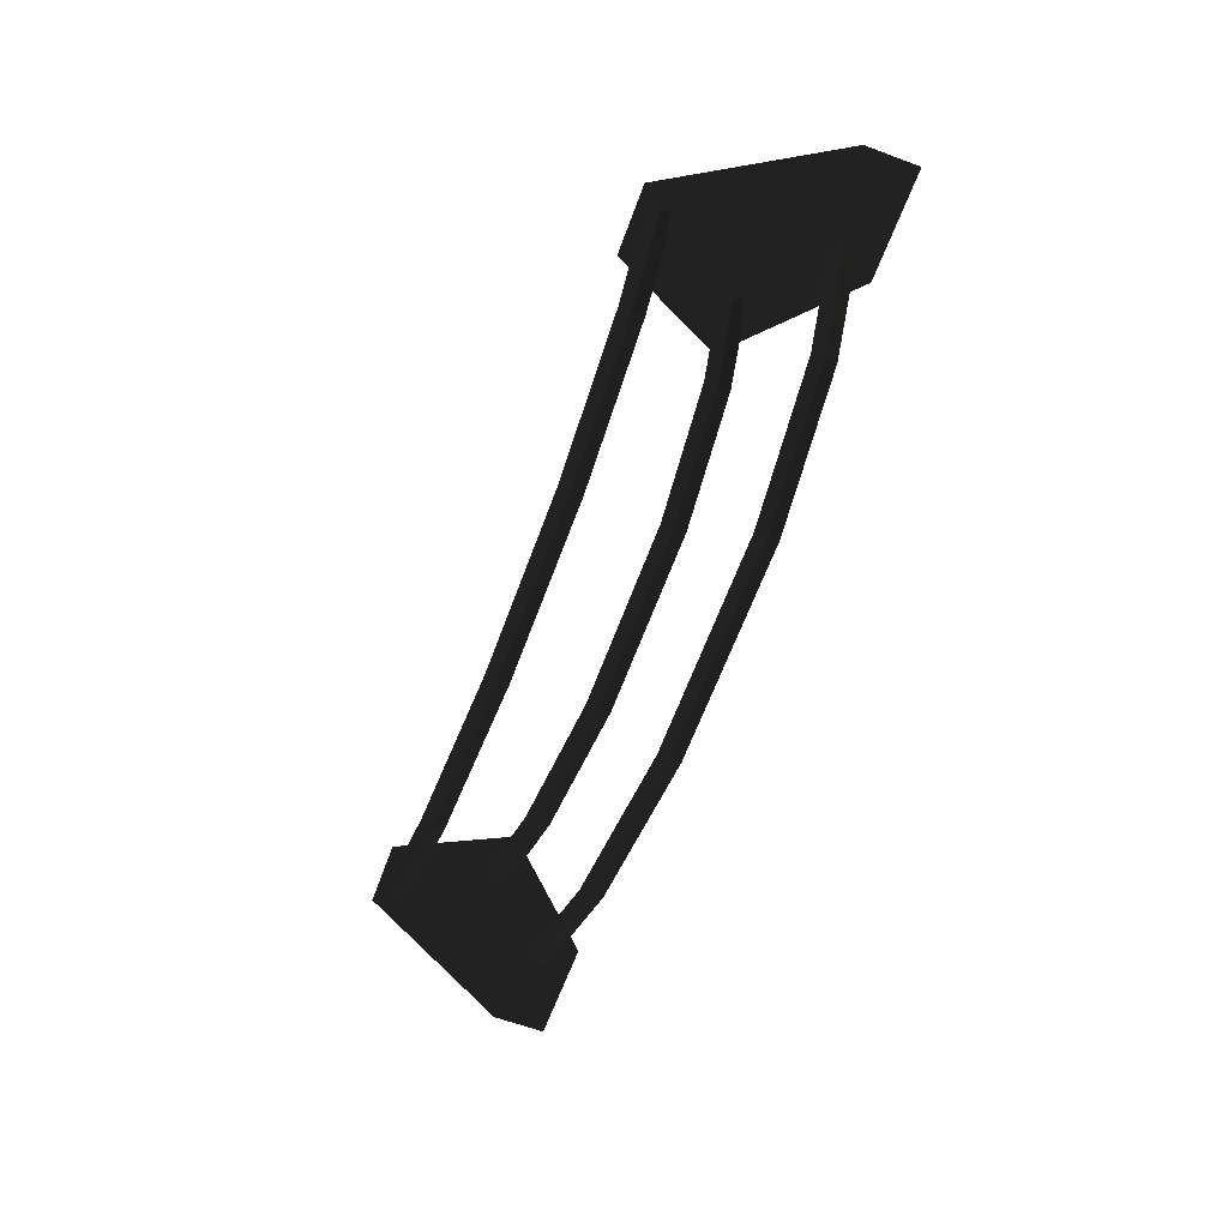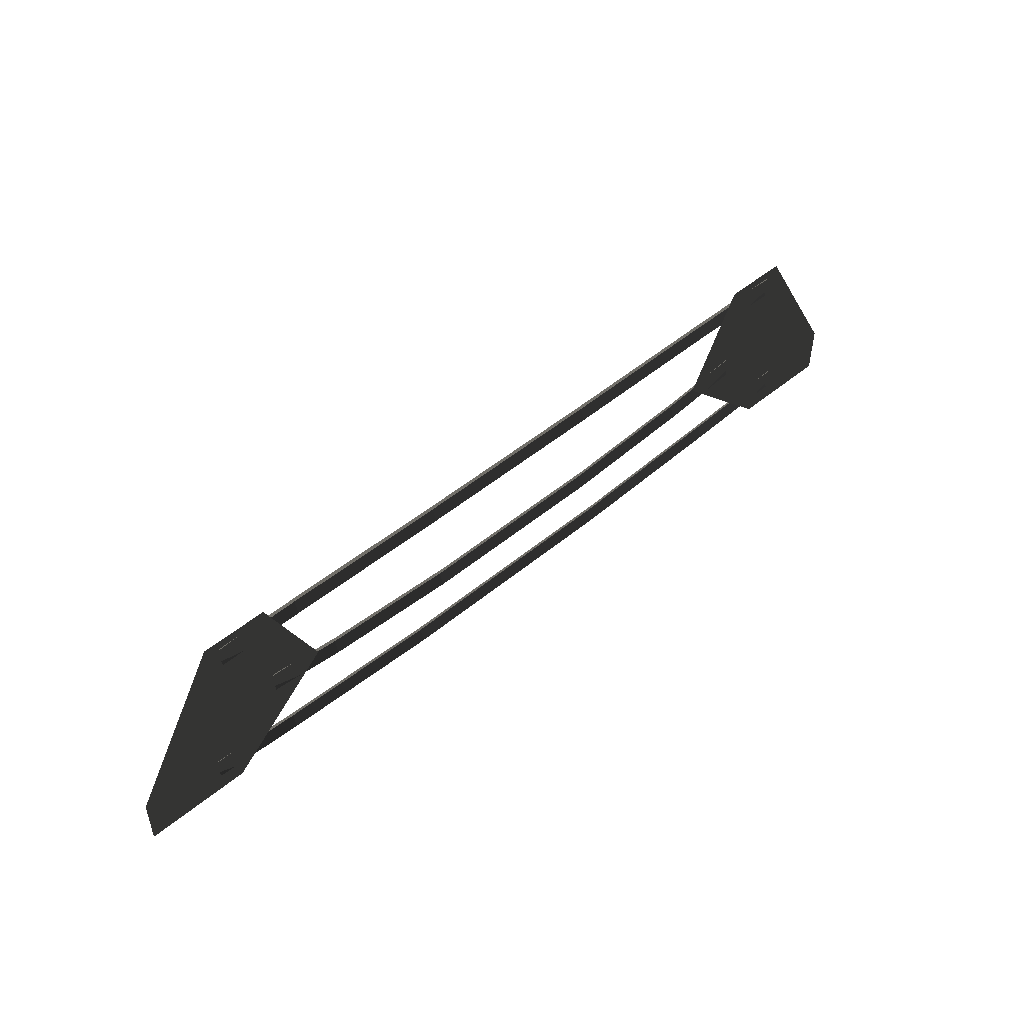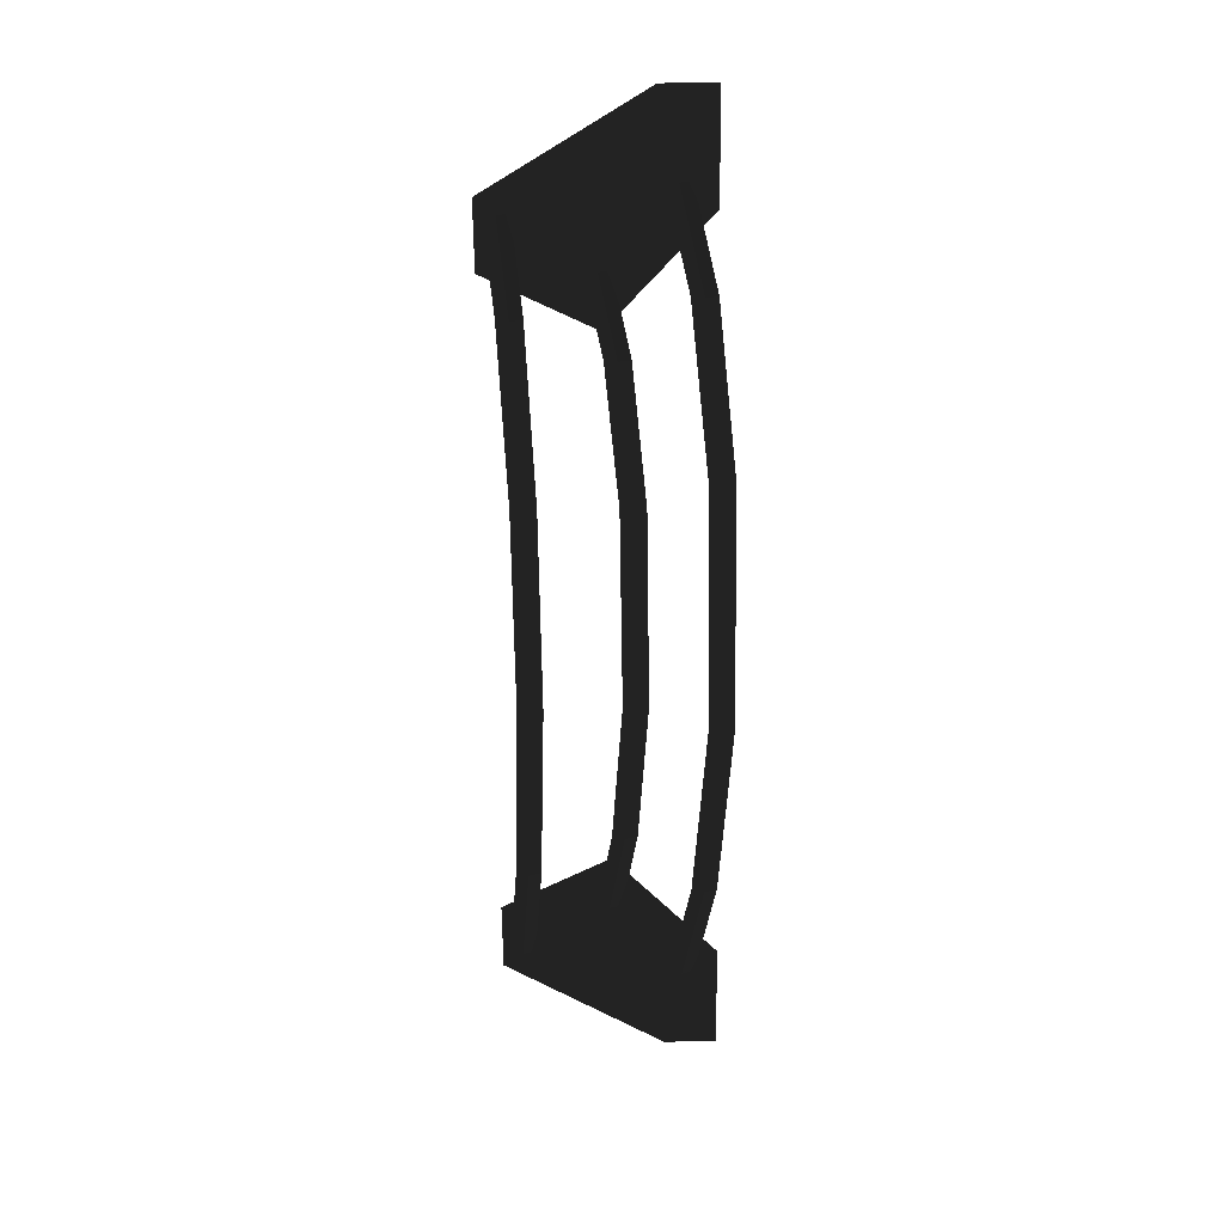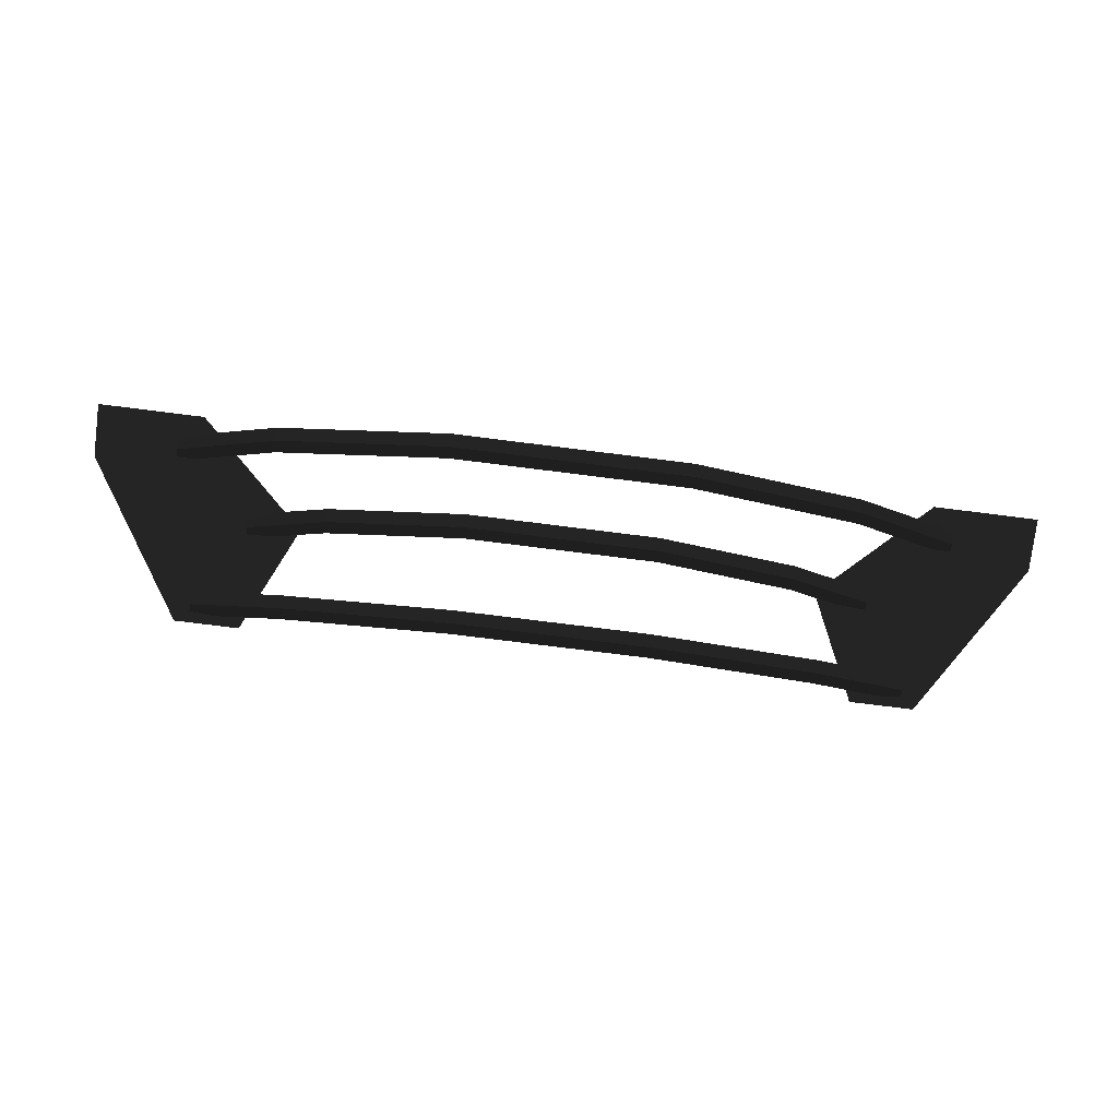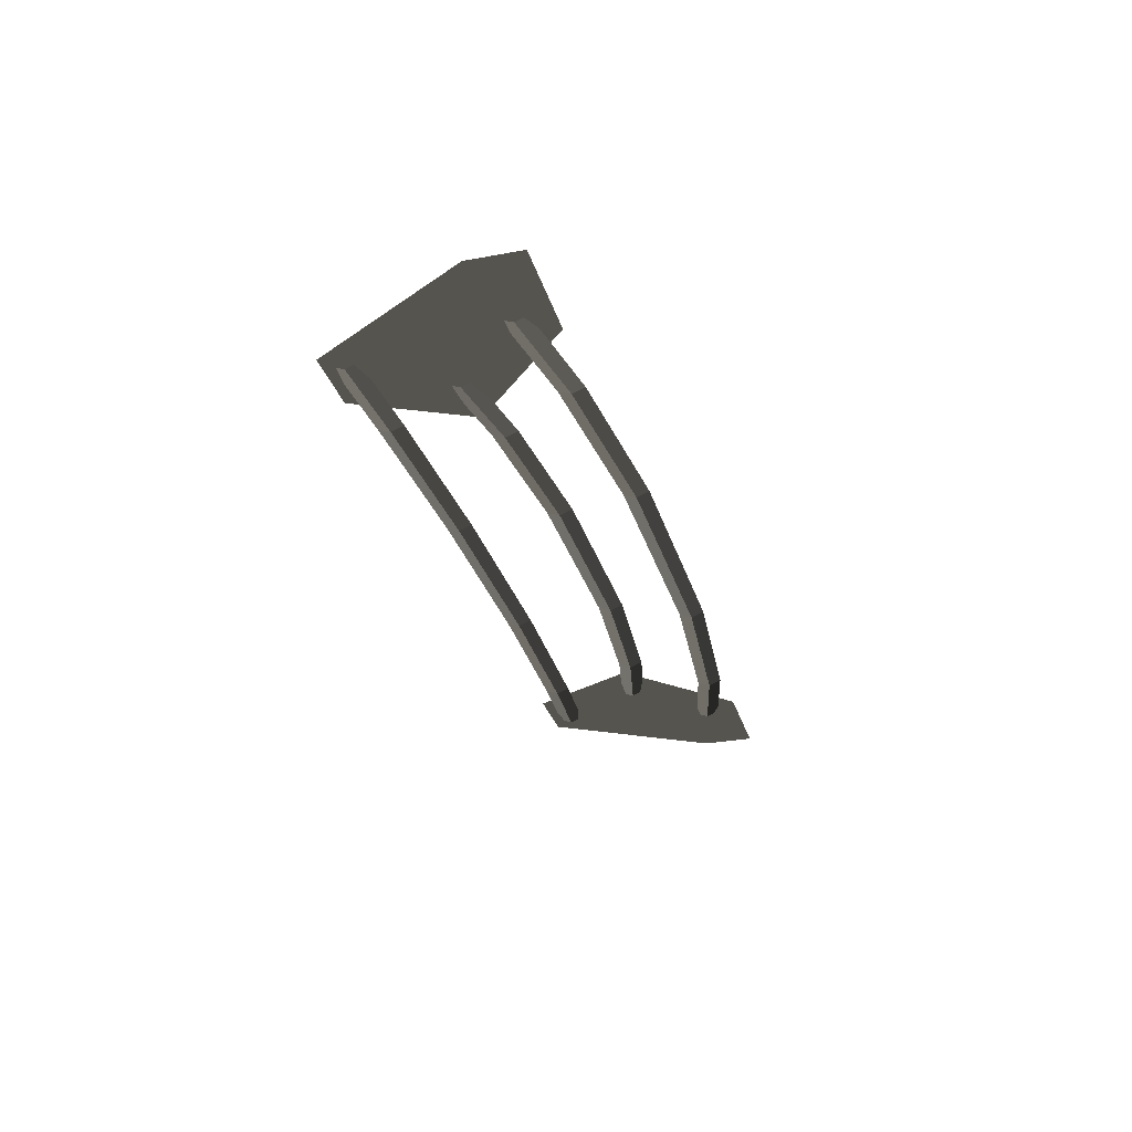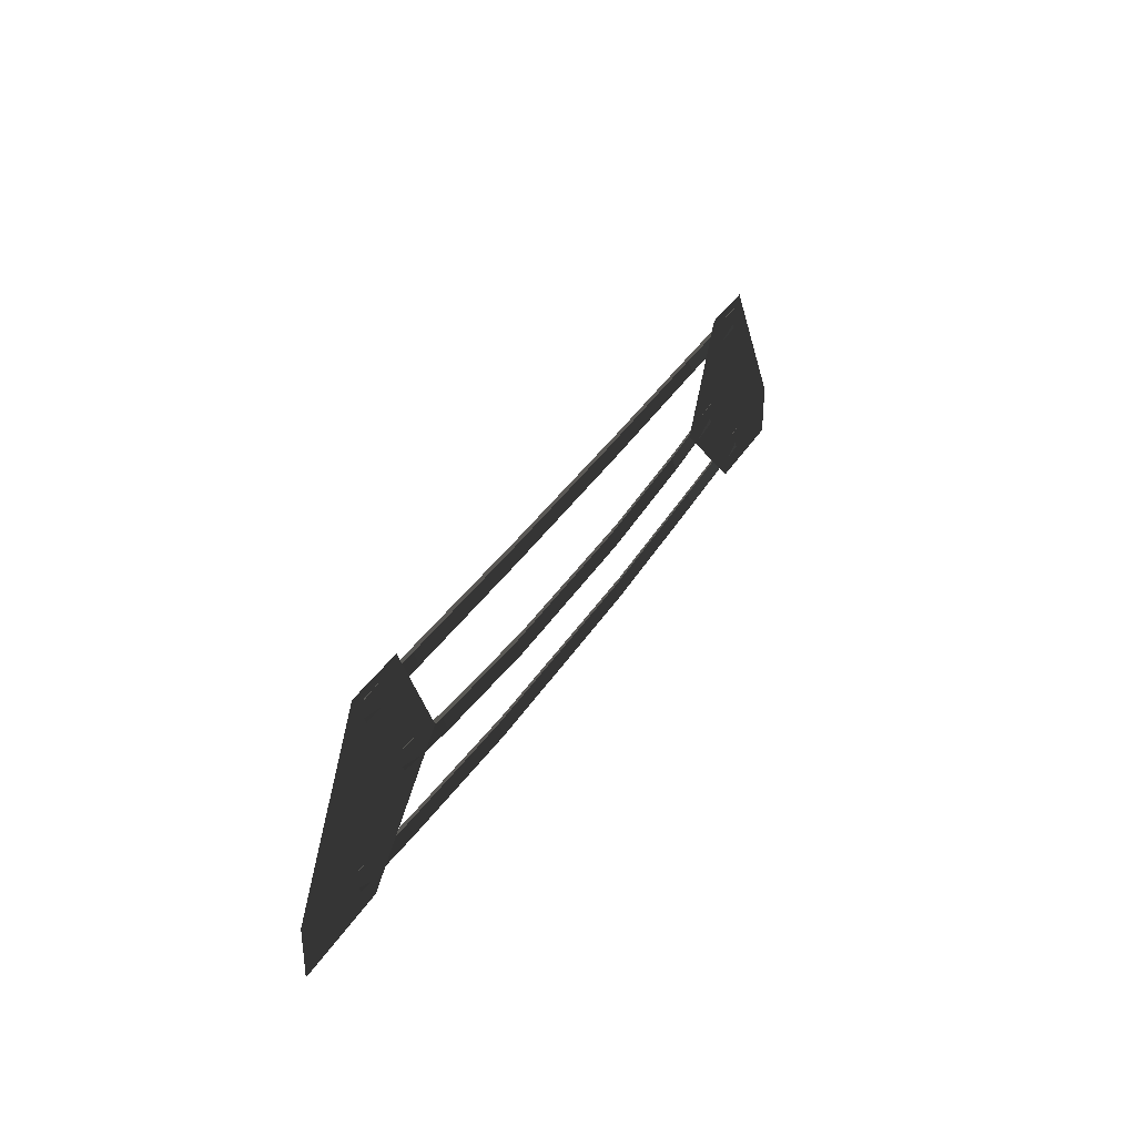
<metadata>
{"format":"obj","ext":"obj","renderer":"f3d","projection":"perspective","resolution":1024,"background":"white","views":[{"elev":-64.1,"azim":-110.3,"up":"+Z"},{"elev":49.0,"azim":-42.7,"up":"+Y"},{"elev":-67.7,"azim":-89.1,"up":"+Z"},{"elev":-78.1,"azim":-7.1,"up":"+Z"},{"elev":-29.6,"azim":-74.7,"up":"+Z"},{"elev":34.4,"azim":-63.3,"up":"+Y"}]}
</metadata>
<code>
v 3.308 2.837 -0.115
v 3.308 2.987 -0.055
v 4.41 2.94 -0.04
v 4.41 3.09 0.02
v 3.308 2.688 -0.055
v 4.41 2.79 0.02
v 1.217 2.756 -0.1525
v 1.217 2.606 -0.0925
v 3.308 2.987 -0.055
v 1.217 2.906 -0.0925
v -1.217 2.906 -0.0925
v -1.217 2.756 -0.1525
v -1.217 2.606 -0.0925
v 1.217 2.606 -0.0925
v -3.308 2.837 -0.115
v -3.308 2.688 -0.055
v -1.217 2.906 -0.0925
v -3.308 2.987 -0.055
v -4.41 3.09 0.02
v -4.41 2.94 -0.04
v -4.41 2.79 0.02
v -3.308 2.688 -0.055
v 2.85 1.706 -0.0925
v 2.85 1.856 -0.0325
v 3.8 1.9 -0.04
v 3.8 2.05 0.02
v 2.85 1.556 -0.0325
v 3.8 1.75 0.02
v 1.186 1.559 -0.1188
v 1.186 1.409 -0.0588
v 2.85 1.856 -0.0325
v 1.186 1.709 -0.0588
v -1.186 1.709 -0.0588
v -1.186 1.559 -0.1188
v -1.186 1.409 -0.0588
v 1.186 1.409 -0.0588
v -2.85 1.706 -0.0925
v -2.85 1.556 -0.0325
v -1.186 1.709 -0.0588
v -2.85 1.856 -0.0325
v -3.8 2.05 0.02
v -3.8 1.9 -0.04
v -3.8 1.75 0.02
v -2.85 1.556 -0.0325
v 3.536 0.785 -0.15
v 3.536 0.935 -0.09
v 4.715 1.05 -0.04
v 4.715 1.2 0.02
v 3.536 0.635 -0.09
v 4.715 0.9 0.02
v 1.471 0.5925 -0.205
v 1.471 0.4425 -0.145
v 3.536 0.935 -0.09
v 1.471 0.7425 -0.145
v -1.471 0.7425 -0.145
v -1.471 0.5925 -0.205
v -1.471 0.4425 -0.145
v 1.471 0.4425 -0.145
v -3.536 0.785 -0.15
v -3.536 0.635 -0.09
v -1.471 0.7425 -0.145
v -3.536 0.935 -0.09
v -4.715 1.2 0.02
v -4.715 1.05 -0.04
v -4.715 0.9 0.02
v -3.536 0.635 -0.09
v -4.43 0.6297 0
v -3.155 1.867 0
v -3.792 3.18 0
v -3.792 3.18 0
v -5.705 0.6297 0
v -4.43 3.18 0
v -5.705 1.267 0
v -4.589 3.18 0
v 5.705 0.6297 0
v 5.705 1.267 0
v 4.43 3.18 0
v 4.589 3.18 0
v 4.43 0.6297 0
v 3.792 3.18 0
v 3.155 1.867 0
v 3.155 1.867 0
g Group_001
f 1 2 4 3
f 1 3 6 5
f 1 5 8 7
f 1 7 10 9
f 10 7 12 11
f 12 7 14 13
f 12 13 16 15
f 12 15 18 17
f 18 15 20 19
f 20 15 22 21
g Group_002
f 23 24 26 25
f 23 25 28 27
f 23 27 30 29
f 23 29 32 31
f 32 29 34 33
f 34 29 36 35
f 34 35 38 37
f 34 37 40 39
f 40 37 42 41
f 42 37 44 43
g Group_003
f 45 46 48 47
f 45 47 50 49
f 45 49 52 51
f 45 51 54 53
f 54 51 56 55
f 56 51 58 57
f 56 57 60 59
f 56 59 62 61
f 62 59 64 63
f 64 59 66 65
g Group_004
f 67 68 69
f 67 69 72 71
f 71 72 74 73
g Group_005
f 75 76 78 77
f 75 77 80 79
f 79 80 81

</code>
